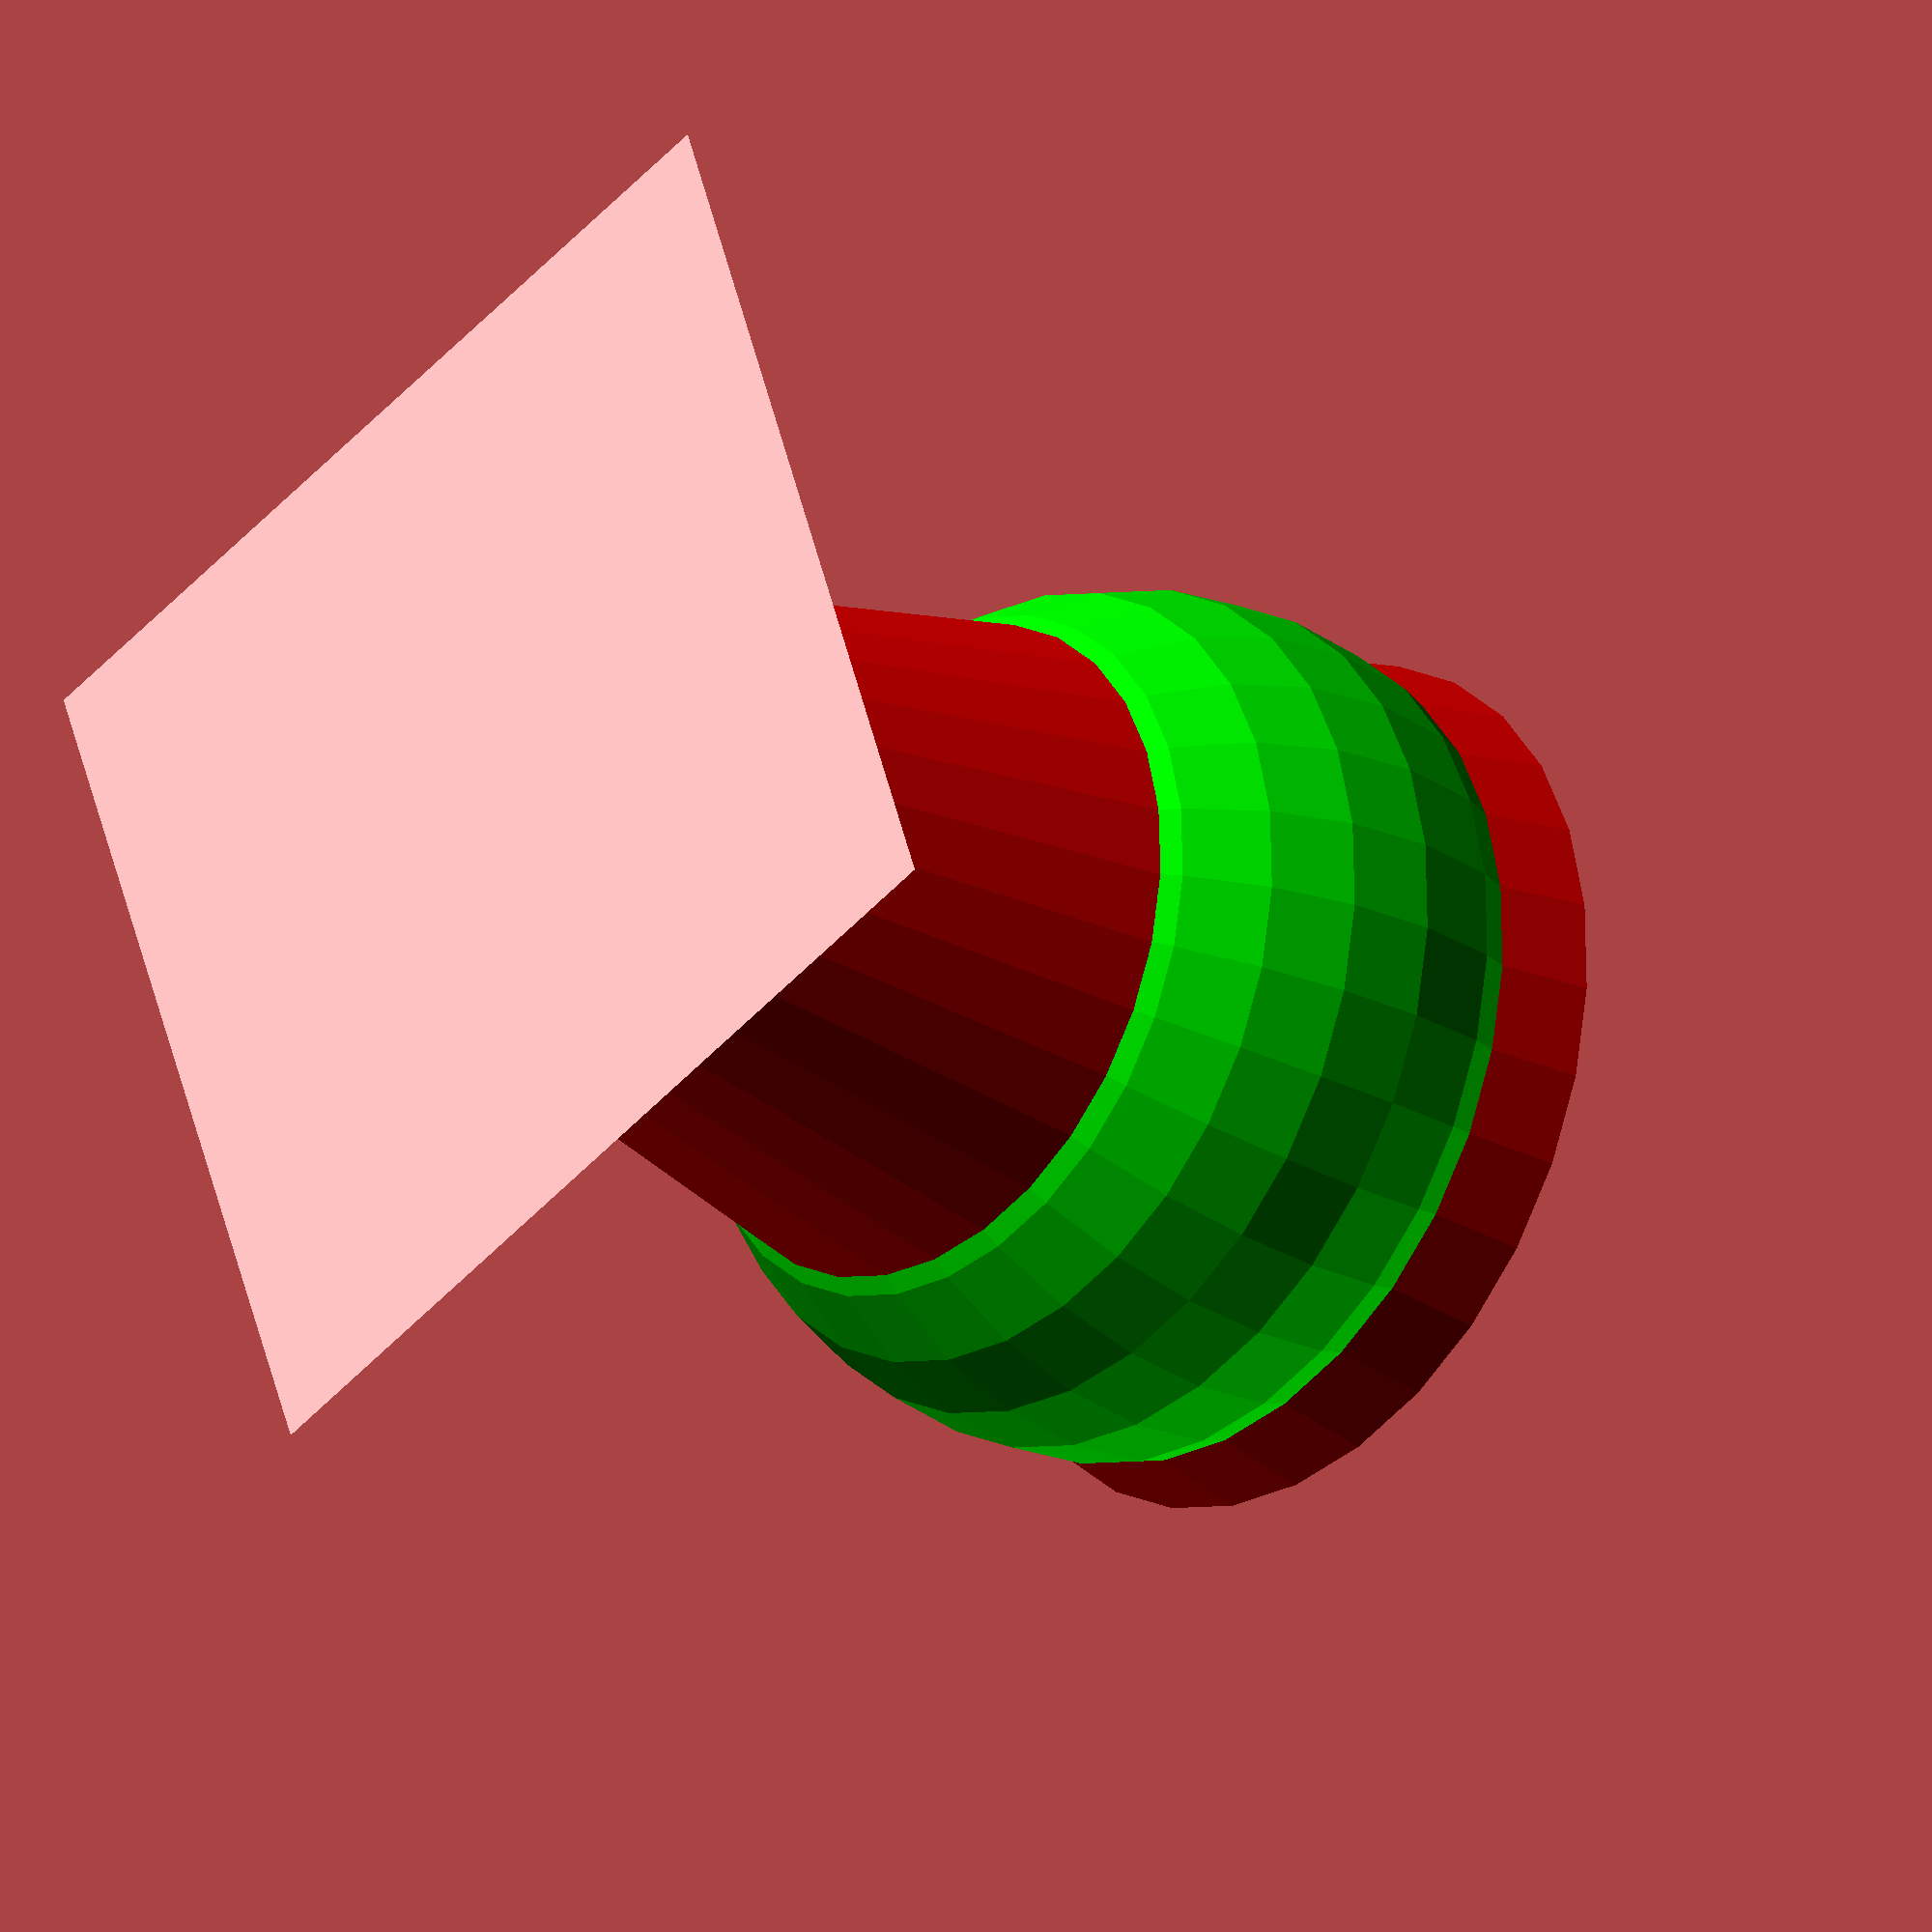
<openscad>
////Object I
//cube([2,3,4]);
//difference() {
// 	cube(30, center=true);
// 	sphere(20);
// }
// //translate([0, 0, 30]) {
// //	cylinder(h=40, r=10);
// //}
//cube([2,3,4]);
//translate([3,0,0]) {
//  cube([2,3,4]);
//}
//
//Object II//
//translate([5,0,0]){
//    sphere(5,3,3);
//}
//translate([-3,-3,0]){
//	color([1,0,0]) sphere(5,4,5);
//}
//translate([0,5,0]){
//    color([0,1,0]) sphere(5,3,3);
//}
//translate([0,0,5]){
//    color([0,0,1]) sphere(5,3,3);
//}

// Object III
//square([5,5]);
//linear_extrude(height = 13) square([20,30]);
//linear_extrude(height = 13) square([30,20]);
//linear_extrude(height = 13) square([40,10]);
//rotate_extrude(height = 13) square([20,30]);
//rotate_extrude(height = 5) square([30,50]);

//Object IV
//translate([1,1,-1.3]){
//	sphere(1);
//}
//translate([1,1,2.5]){
//	sphere(1);
//}
//difference() {
//	// original
//	cube (size = [2,2,2]);
//	// object that carves out
//	# translate ([0.5,0.5,-0.5]) {
//	    cube (size = [1,1,3]);	
//	}
//}

//Object V
translate([0,0,5]){
	color([1,0,0])  cylinder(h=20, r1=6,r2=10,center = true);
}
translate([0,0,-10]){
  polyhedron(
  	points=[[10,10,0],[10,-10,0],[-10,-10,0],[-10,10,0], // the four points at base
           [0,0,10]]/0.91,                                 // the apex point 
  	faces=[ [0,1,4],[1,2,4],[2,3,4],[3,0,4],              // each triangle side
              [1,0,3],[2,1,3] ]                         // two triangles for square base
 	);
}
translate([0,0,10]){
 difference(){
	color([0,1,0]) sphere(r=10);
	#translate([-5,-5,-19.5]){
		linear_extrude(height = 5) color([1,0,1]) square(10);
	}
 }
}

</openscad>
<views>
elev=23.6 azim=20.0 roll=226.5 proj=o view=solid
</views>
